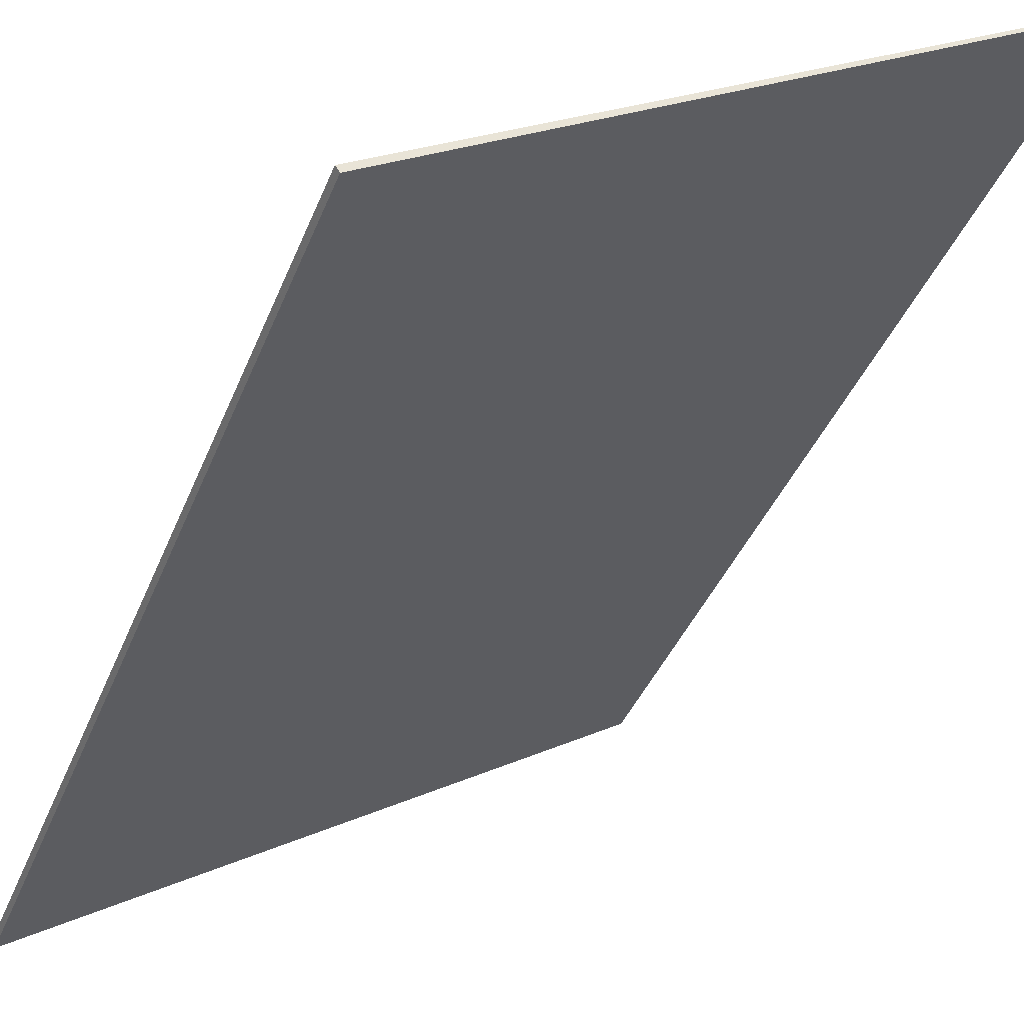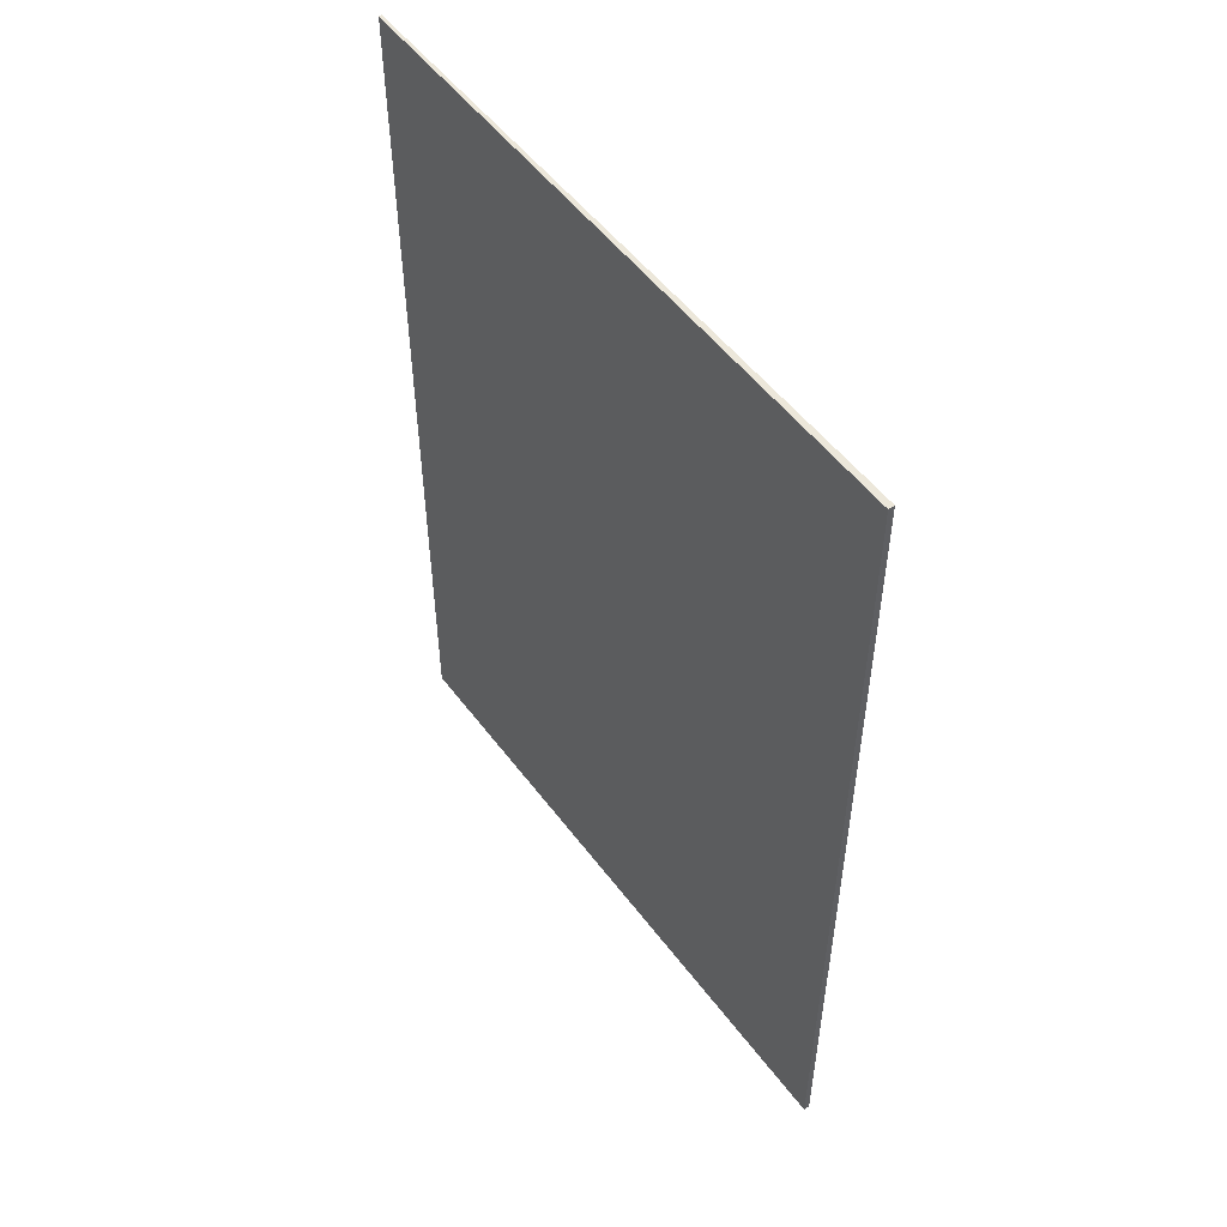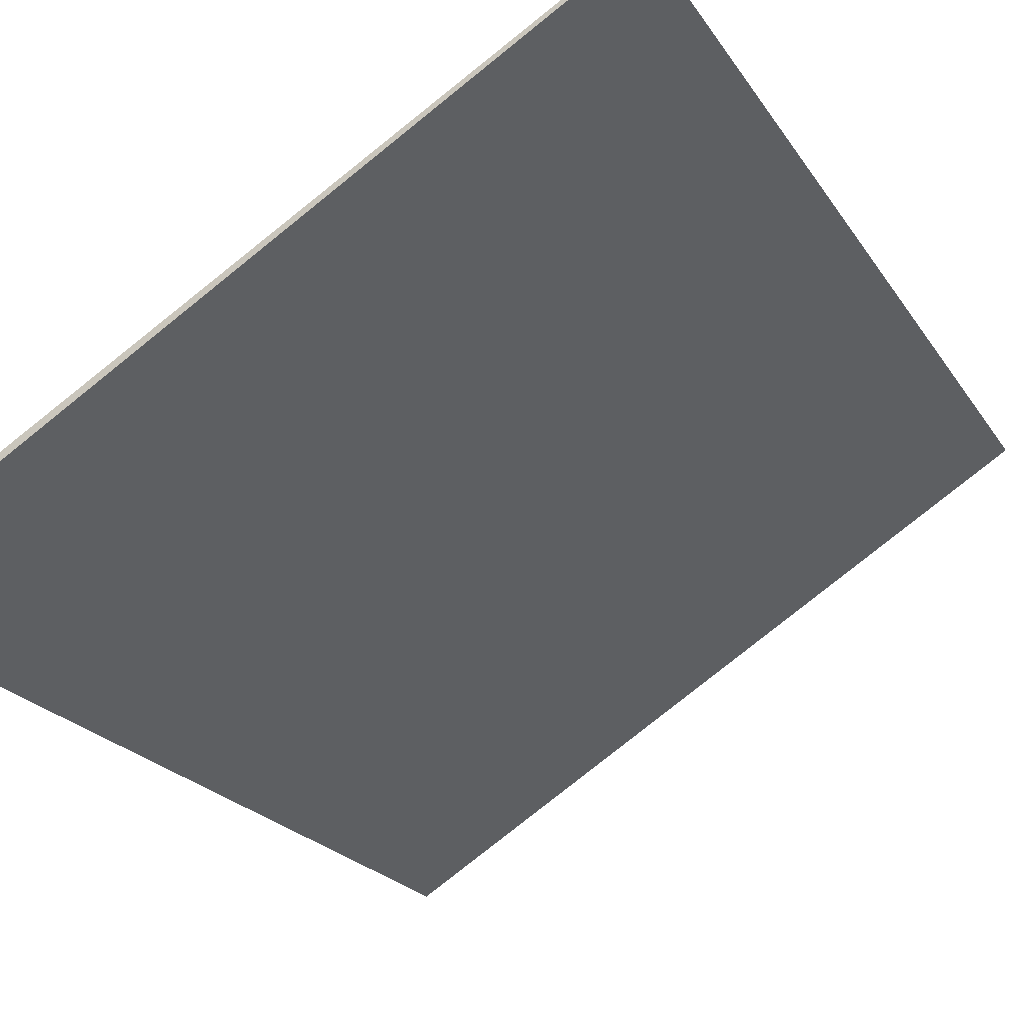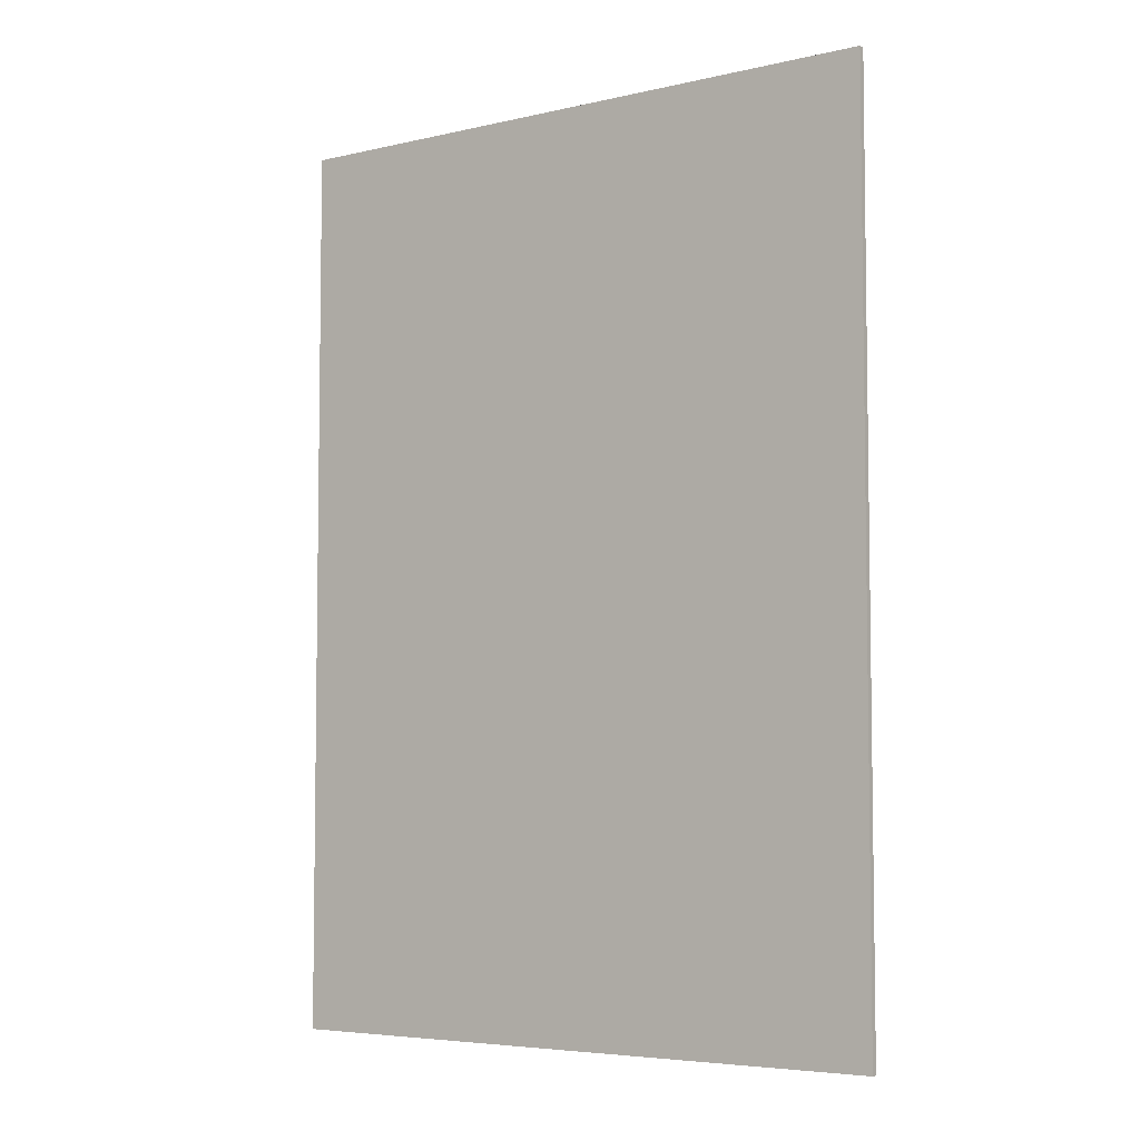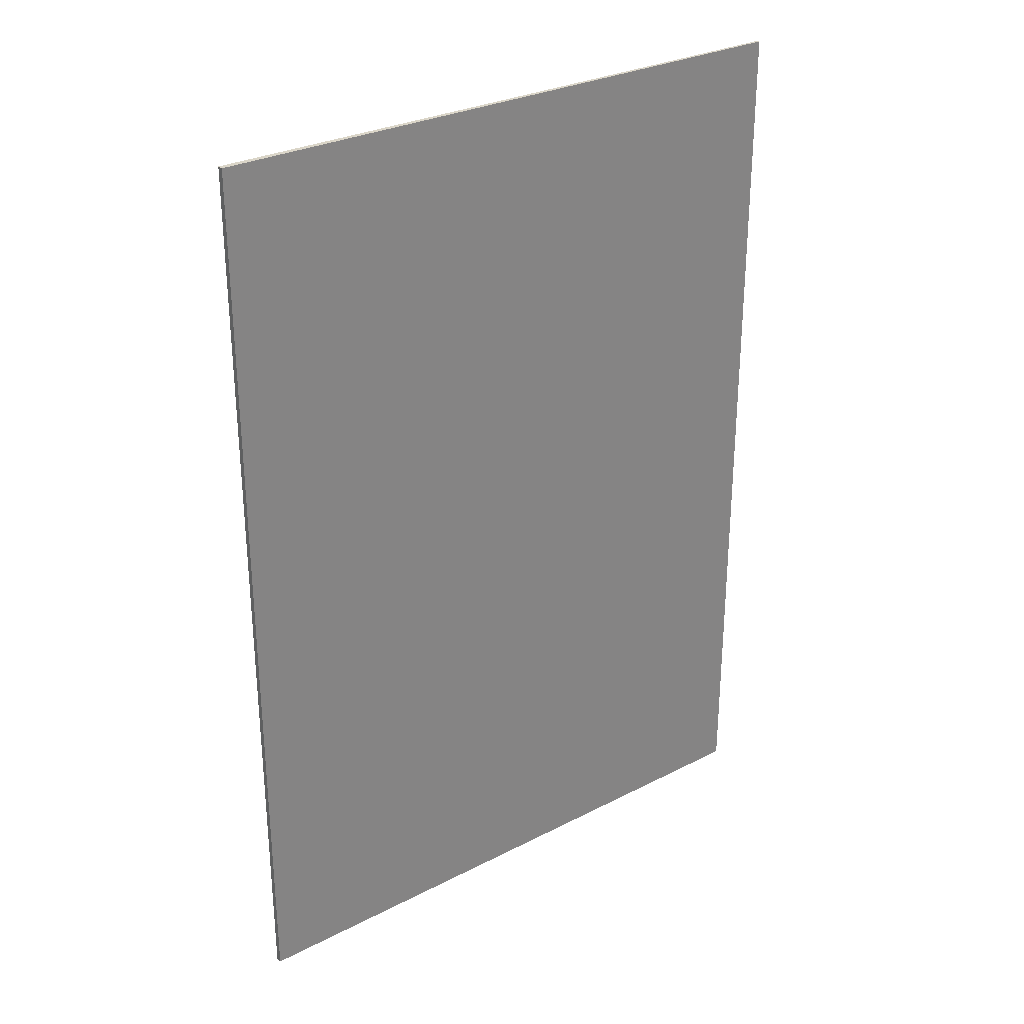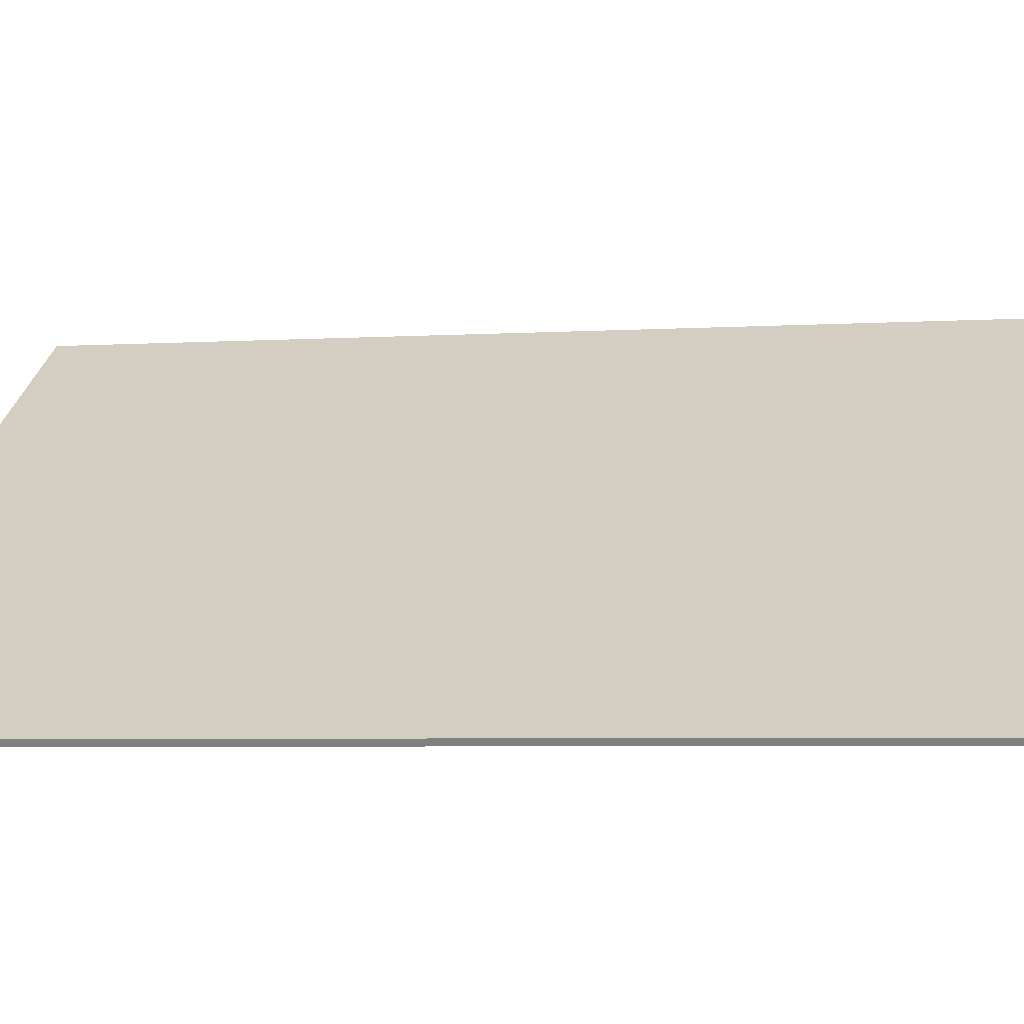
<metadata>
{"format":"obj","ext":"obj","renderer":"f3d","projection":"perspective","resolution":1024,"background":"white","views":[{"elev":-38.9,"azim":-20.1,"up":"+Z"},{"elev":52.4,"azim":-158.3,"up":"+Y"},{"elev":-19.9,"azim":22.4,"up":"+Z"},{"elev":-5.4,"azim":-177.0,"up":"+Y"},{"elev":29.3,"azim":-69.4,"up":"+Y"},{"elev":-4.8,"azim":-78.9,"up":"+Z"}]}
</metadata>
<code>
v  7.654 12.79 4.818
v  0.046 12.79 -0.072
v  0 12.79 7.834e-16
v  7.676 12.79 4.782
v  0.046 4.409e-18 -0.072
v  0 0 0
v  7.654 -2.95e-16 4.818
v  7.676 -2.928e-16 4.782
g defaultobject
f 1 2 3
f 2 1 4
f 5 3 2
f 3 5 6
f 6 1 3
f 1 6 7
f 7 4 1
f 4 7 8
f 8 2 4
f 2 8 5
f 5 7 6
f 7 5 8

</code>
